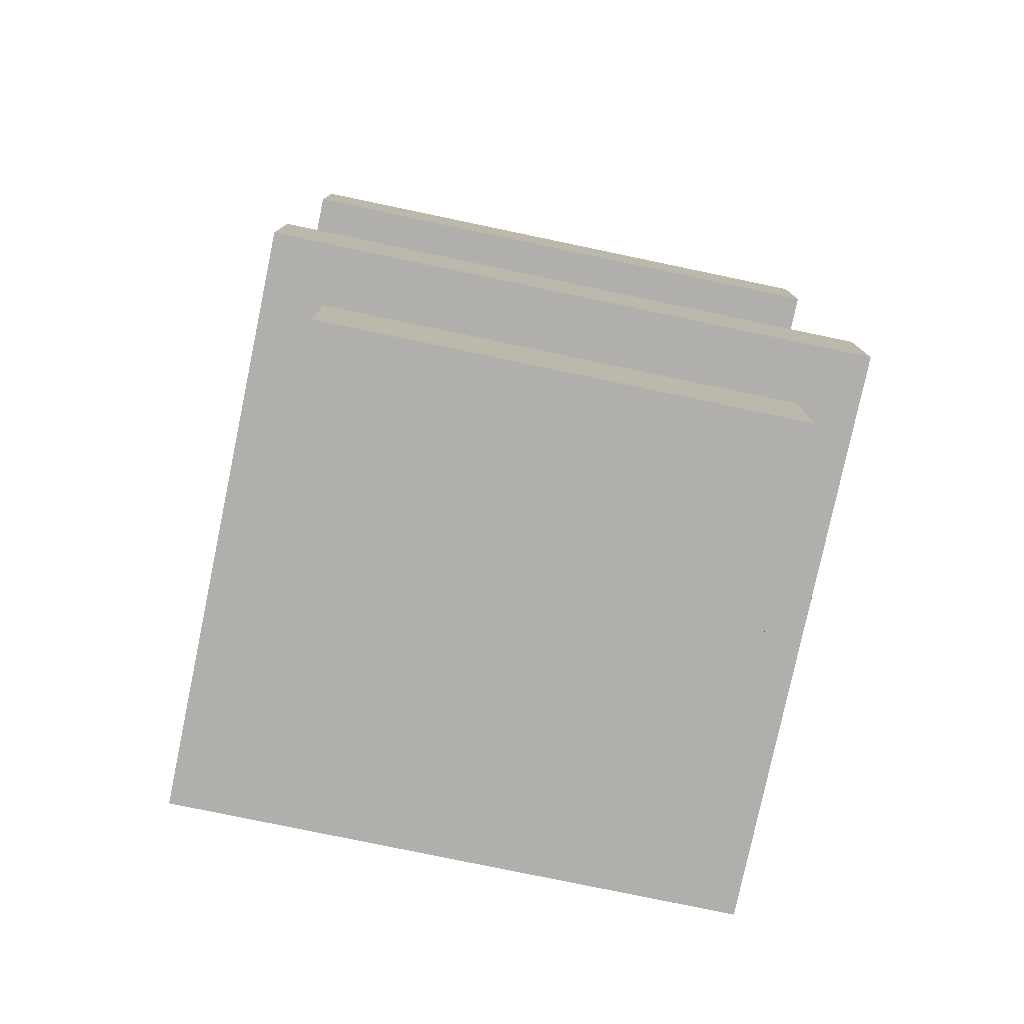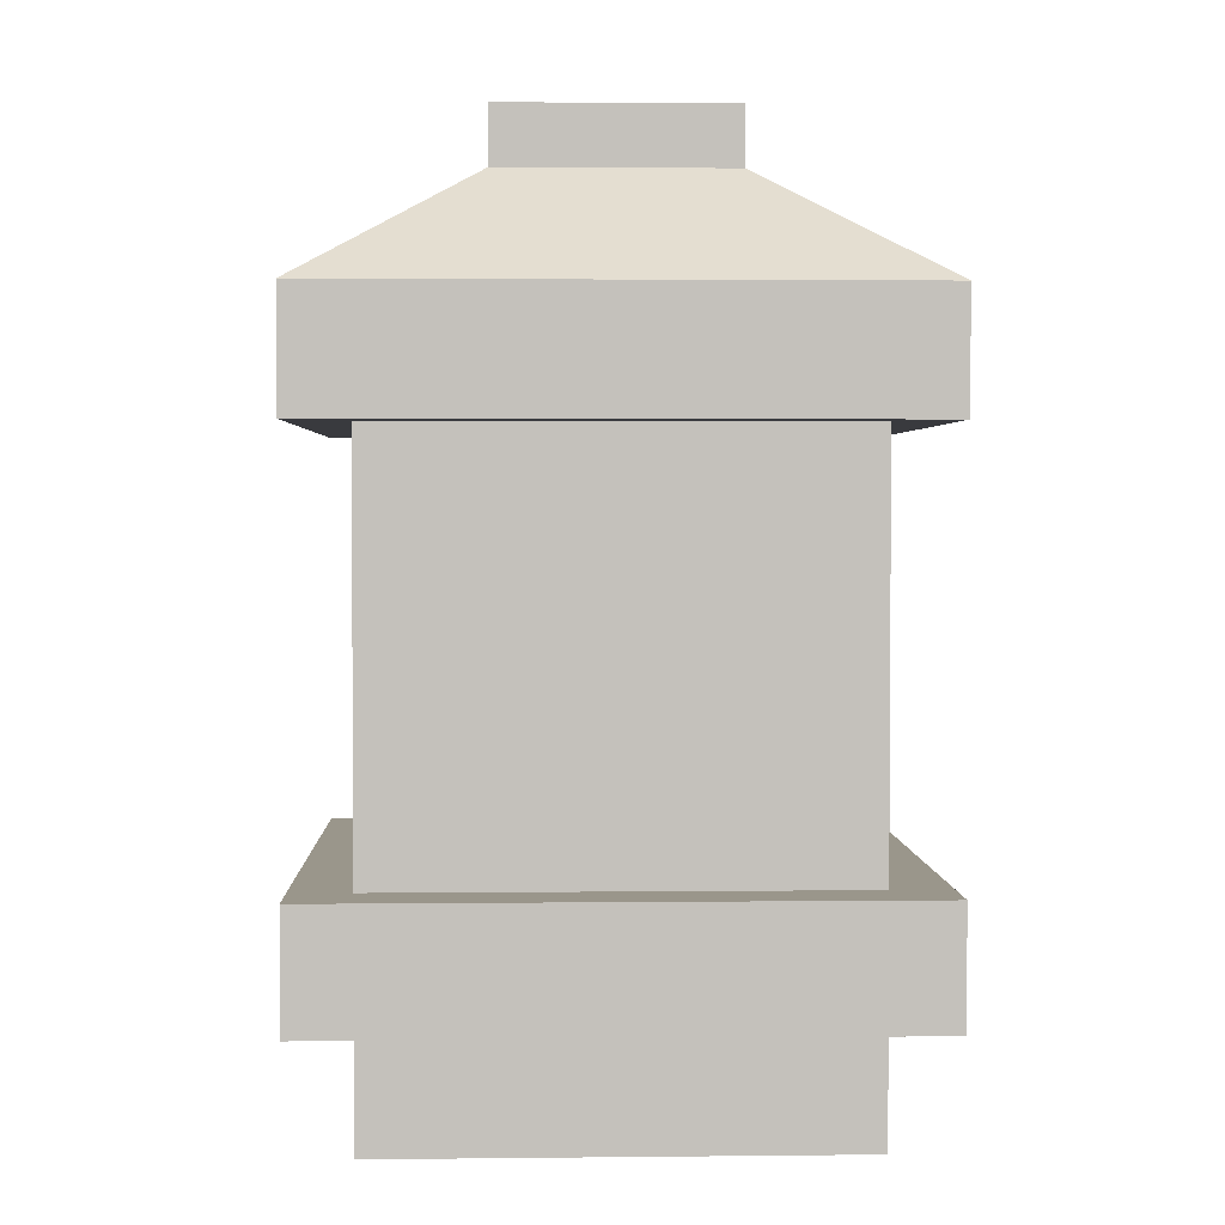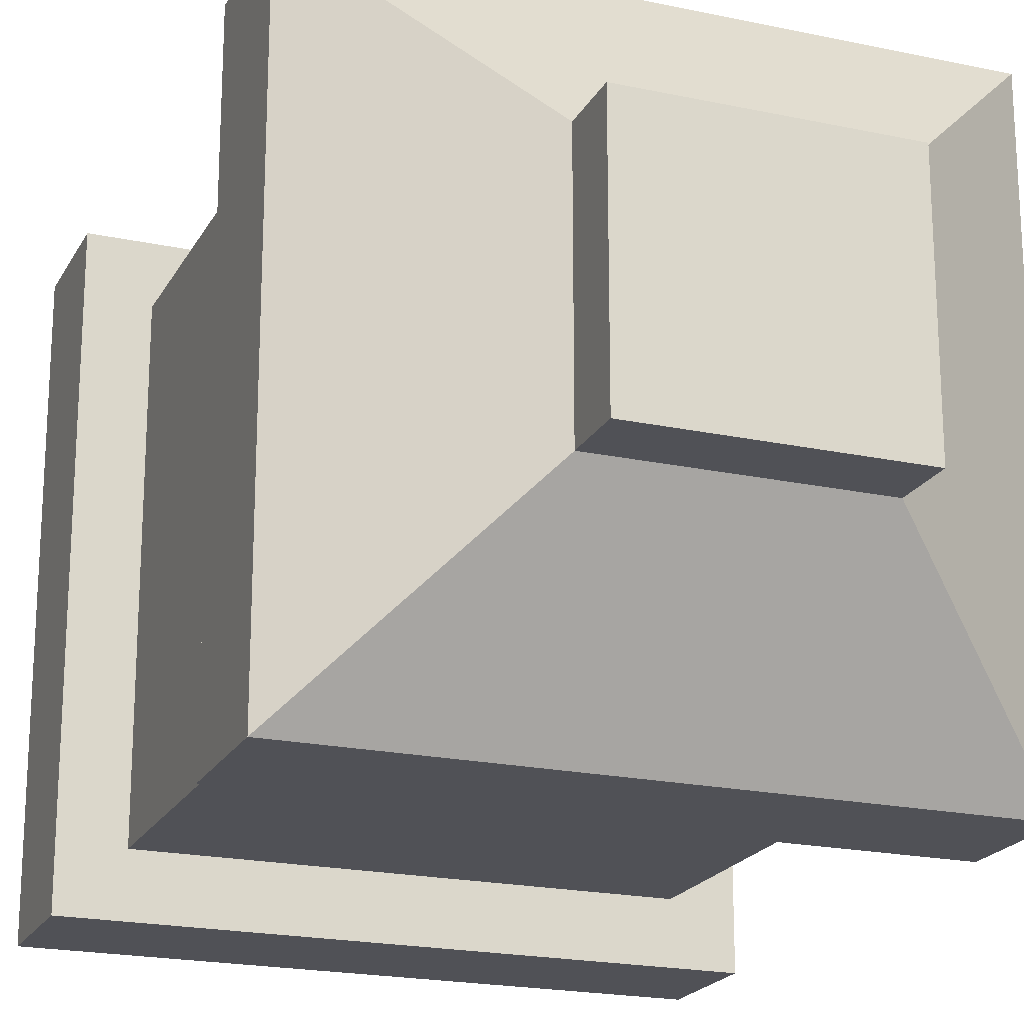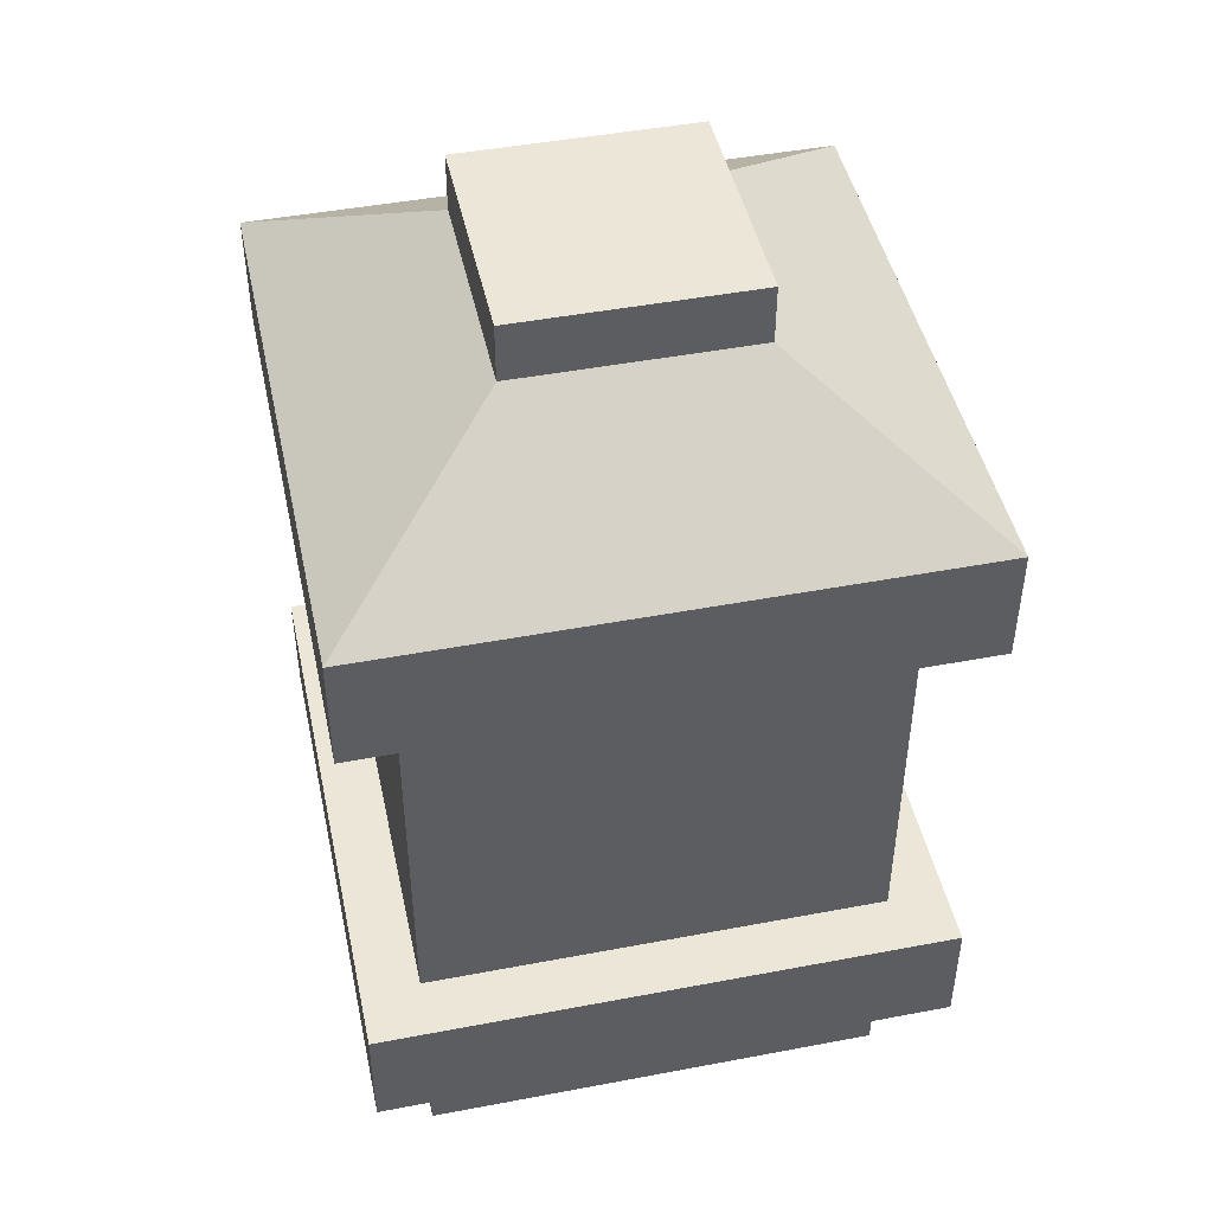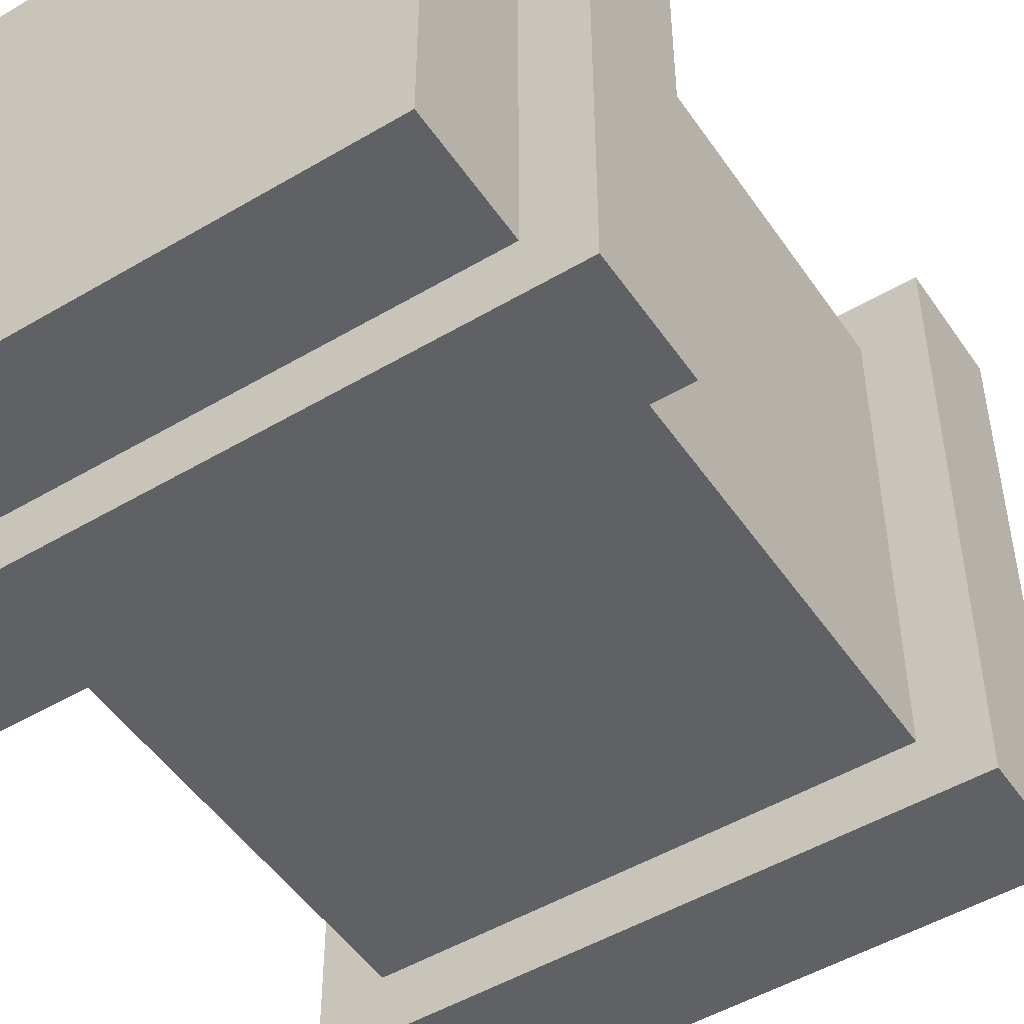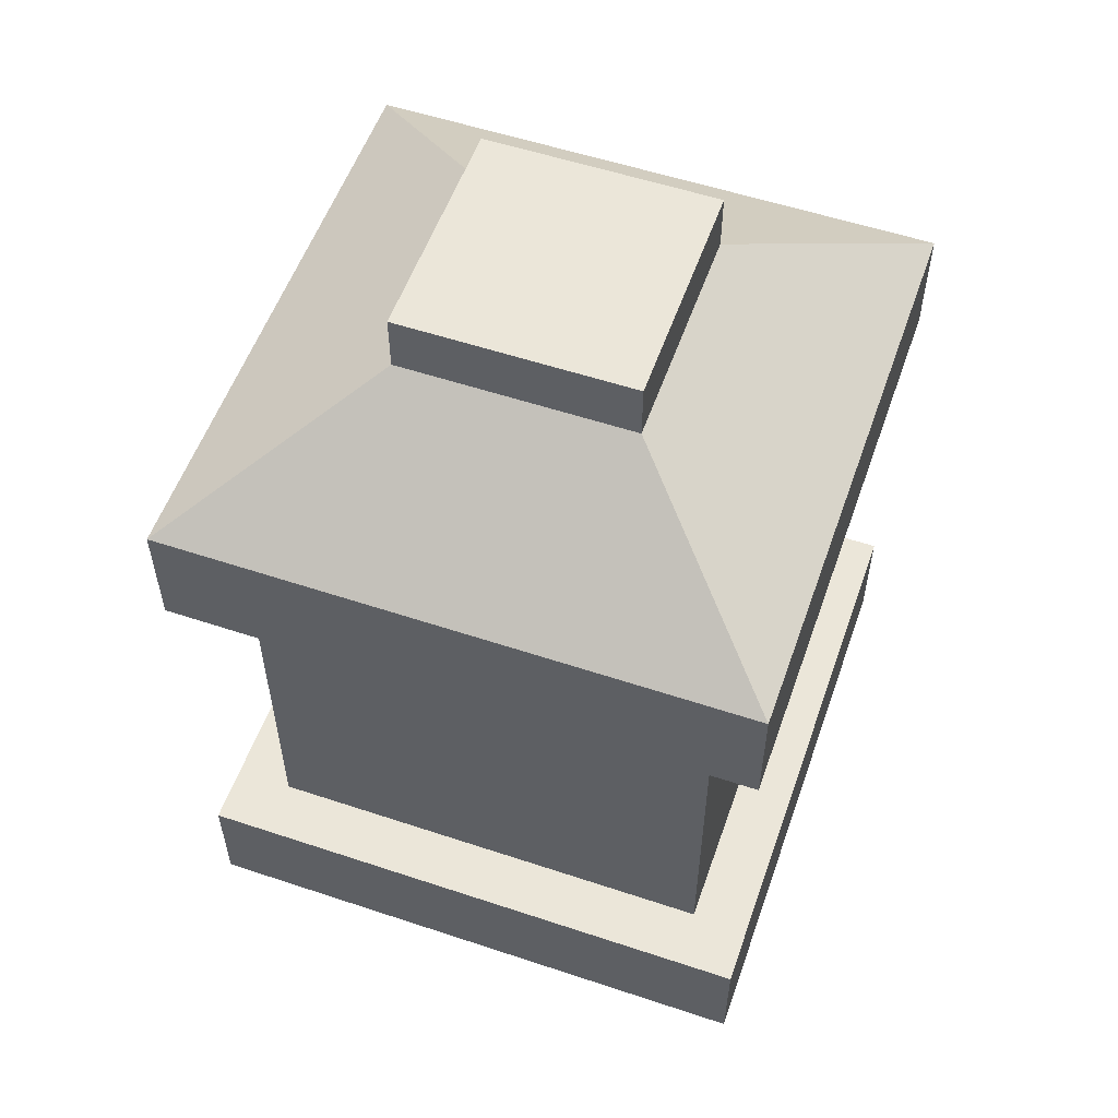
<metadata>
{"format":"obj","ext":"obj","renderer":"f3d","projection":"perspective","resolution":1024,"background":"white","views":[{"elev":-78.1,"azim":168.2,"up":"+Y"},{"elev":2.4,"azim":-92.1,"up":"+Y"},{"elev":-20.5,"azim":158.7,"up":"+Z"},{"elev":46.2,"azim":-102.2,"up":"+Y"},{"elev":-49.8,"azim":33.1,"up":"+Z"},{"elev":55.5,"azim":-160.7,"up":"+Y"}]}
</metadata>
<code>
o off
v 0.25 0.6875 0.25
v 0.25 0.6875 -0.25
v -0.25 0.6875 0.25
v -0.25 0.25 0.25
v 0.25 0.25 0.25
v -0.25 0.6875 -0.25
v 0.25 0.25 -0.25
v -0.25 0.25 -0.25
f 1 3 4 5
f 6 2 7 8
f 2 1 5 7
f 3 6 8 4
o on
v 0.25 0.6875 0.25
v 0.25 0.6875 -0.25
v -0.25 0.6875 0.25
v -0.25 0.25 0.25
v 0.25 0.25 0.25
v -0.25 0.6875 -0.25
v 0.25 0.25 -0.25
v -0.25 0.25 -0.25
f 9 11 12 13
f 14 10 15 16
f 10 9 13 15
f 11 14 16 12
o base
v -0.125 1 0.125
v -0.125 1 -0.125
v -0.125 0.9375 -0.125
v -0.125 0.9375 0.125
v 0.125 1 -0.125
v 0.125 0.9375 -0.125
v 0.125 1 0.125
v 0.125 0.9375 0.125
v -0.3125 0.8125 0.3125
v 0.3125 0.8125 0.3125
v -0.3125 0.6875 0.3125
v 0.3125 0.6875 0.3125
v 0.3125 0.8125 -0.3125
v -0.3125 0.8125 -0.3125
v 0.3125 0.6875 -0.3125
v 0.25 0.6875 0.25
v 0.25 0.6875 -0.25
v -0.3125 0.6875 -0.3125
v -0.25 0.6875 0.25
v -0.25 0.25 0.25
v 0.25 0.25 0.25
v -0.25 0.6875 -0.25
v 0.25 0.25 -0.25
v 0.3125 0.25 0.3125
v 0.3125 0.25 -0.3125
v -0.25 0.25 -0.25
v 0.3125 0.125 0.3125
v 0.3125 0.125 -0.3125
v -0.3125 0.25 -0.3125
v -0.3125 0.25 0.3125
v -0.3125 0.125 0.3125
v -0.25 0.125 0.25
v 0.25 0.125 0.25
v -0.3125 0.125 -0.3125
v 0.25 0.125 -0.25
v 0.25 -0 0.25
v 0.25 0 -0.25
v -0.25 0.125 -0.25
v -0.25 -0 0.25
v -0.25 0 -0.25
f 17 18 19 20
f 18 21 22 19
f 21 23 24 22
f 23 17 20 24
f 24 20 25 26
f 18 17 23 21
f 26 25 27 28
f 22 24 26 29
f 20 19 30 25
f 19 22 29 30
f 31 28 32 33
f 30 29 31 34
f 29 26 28 31
f 25 30 34 27
f 27 34 38 35
f 28 27 35 32
f 34 31 33 38
f 39 37 40 41
f 41 40 43 44
f 36 42 45 46
f 37 36 46 40
f 42 39 41 45
f 43 47 48 49
f 46 45 50 47
f 40 46 47 43
f 45 41 44 50
f 51 49 52 53
f 50 44 51 54
f 44 43 49 51
f 47 50 54 48
f 55 56 53 52
f 48 54 56 55
f 49 48 55 52
f 54 51 53 56

</code>
